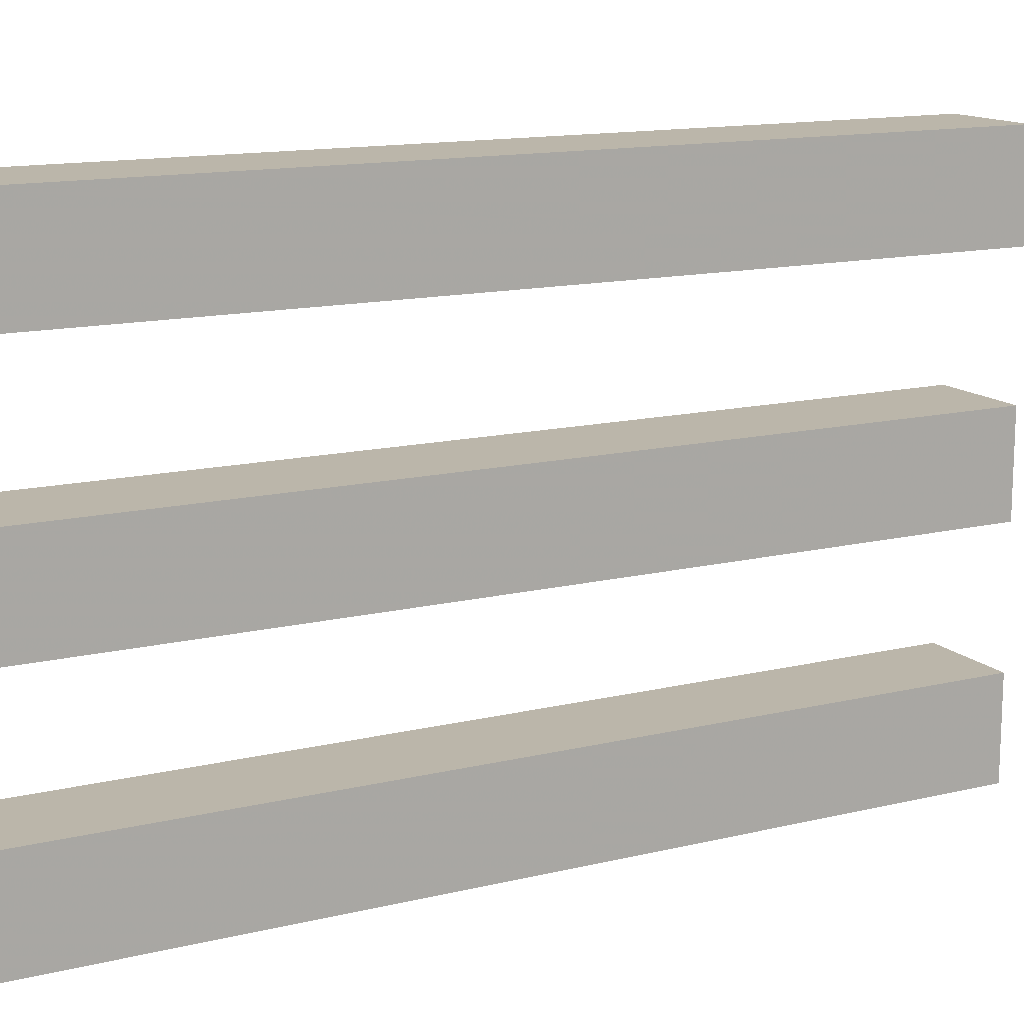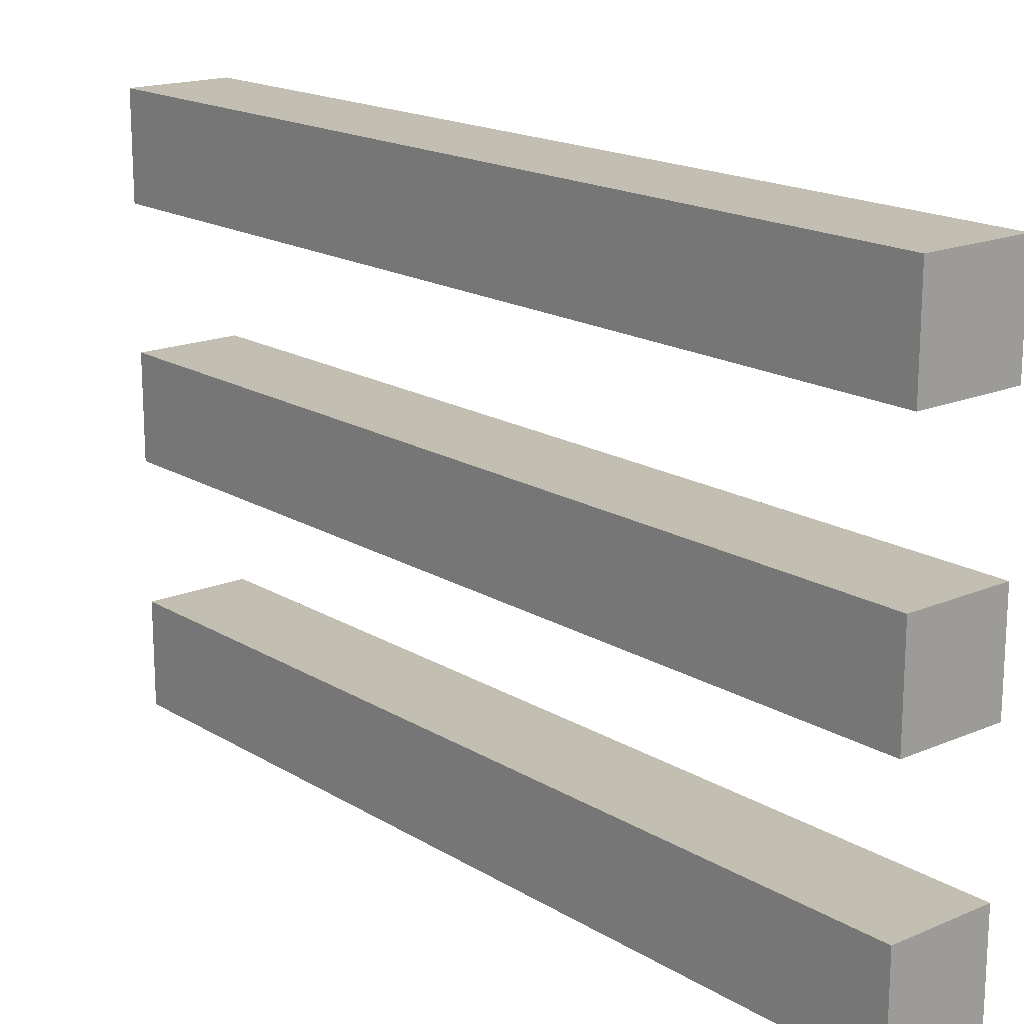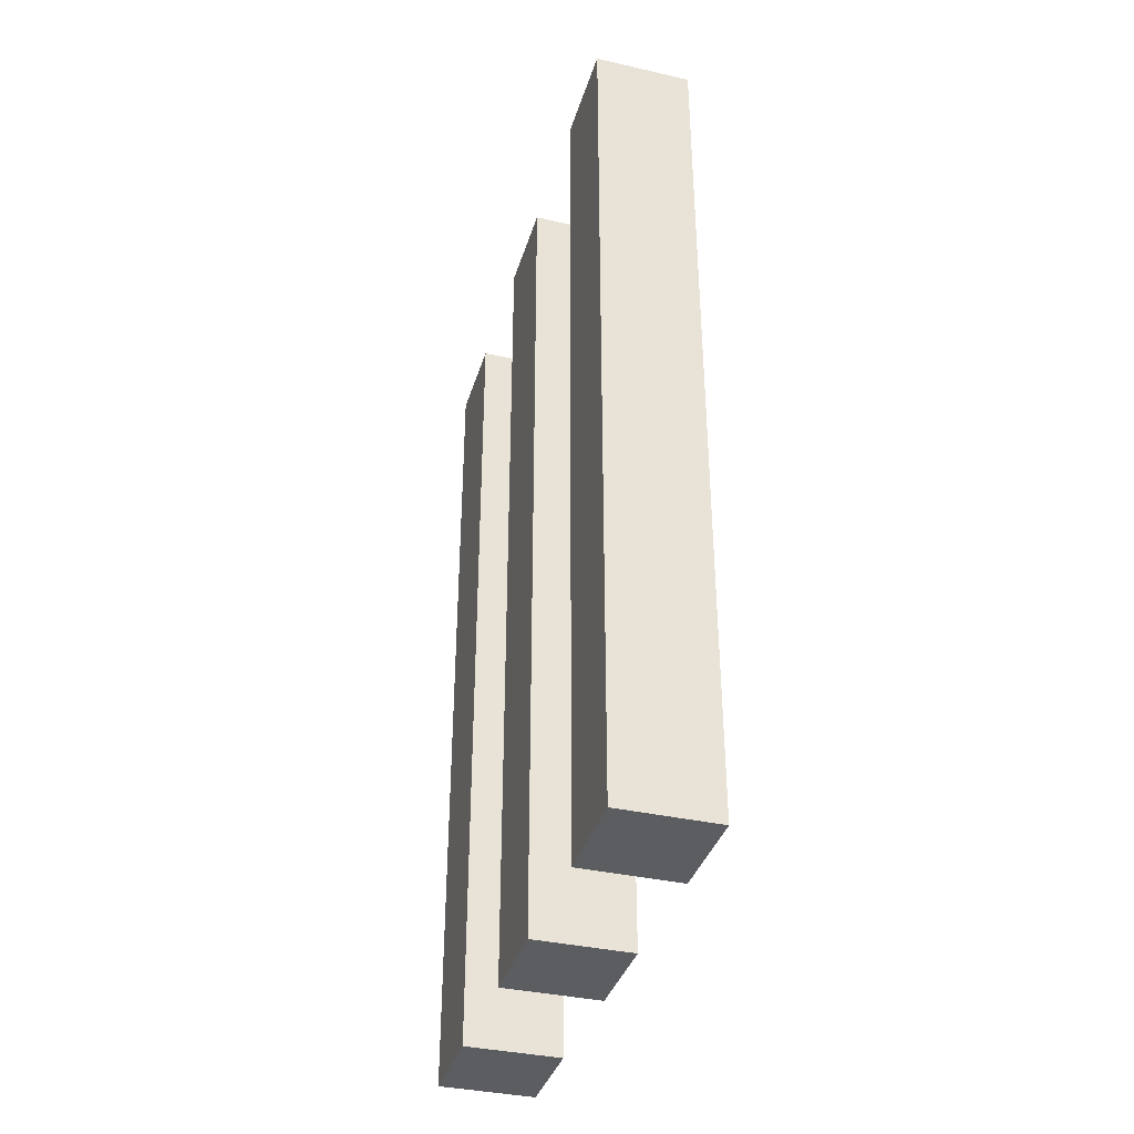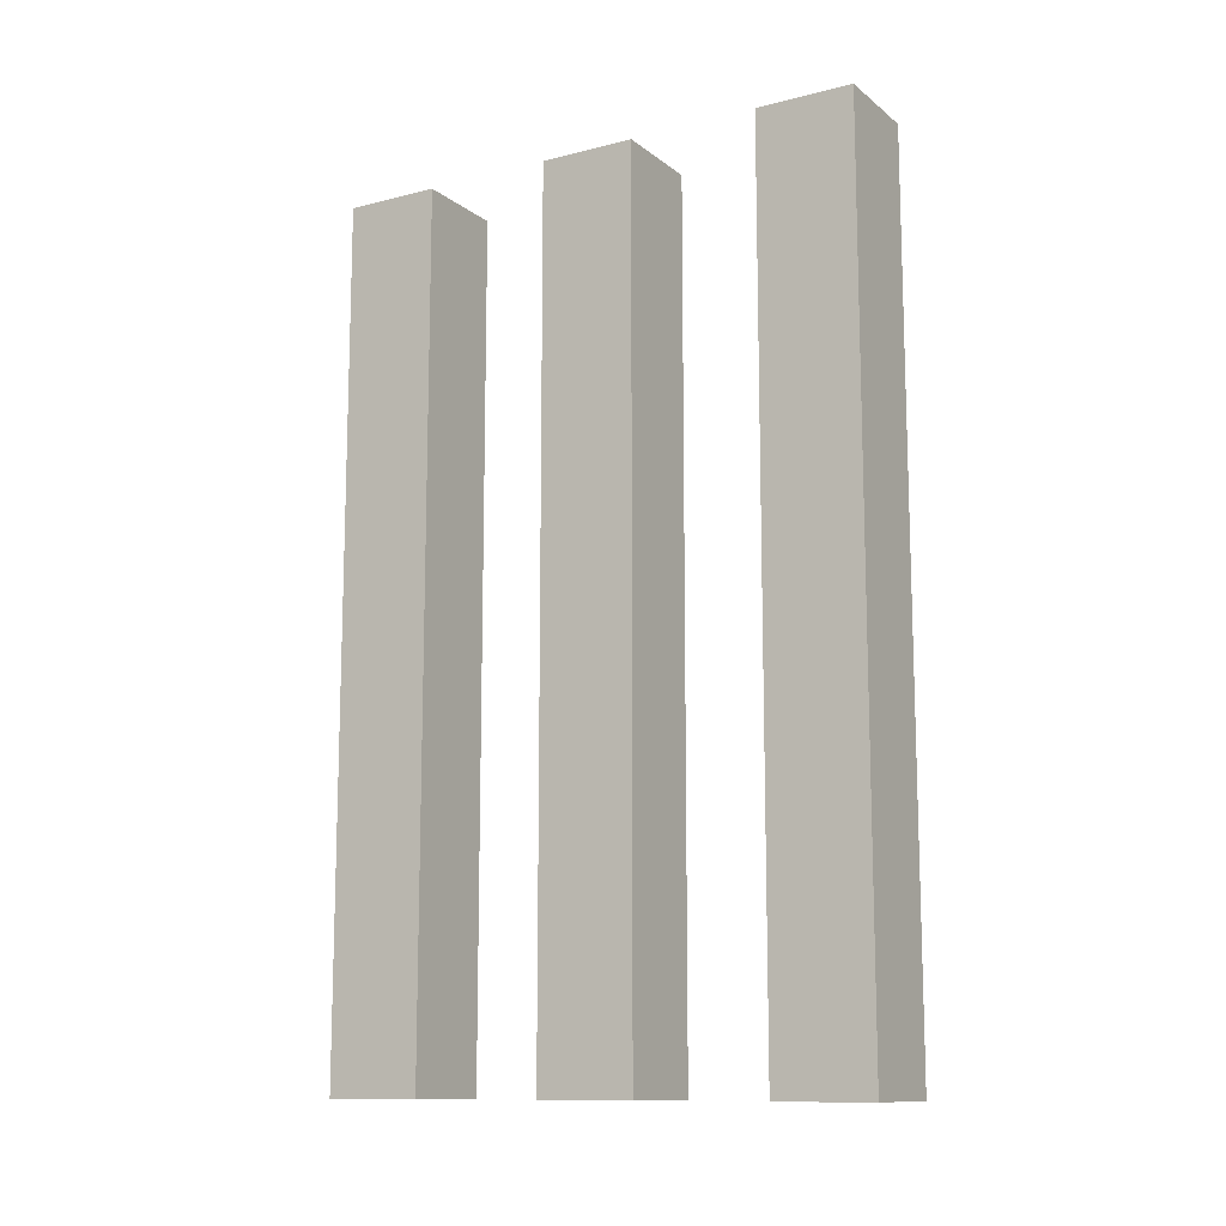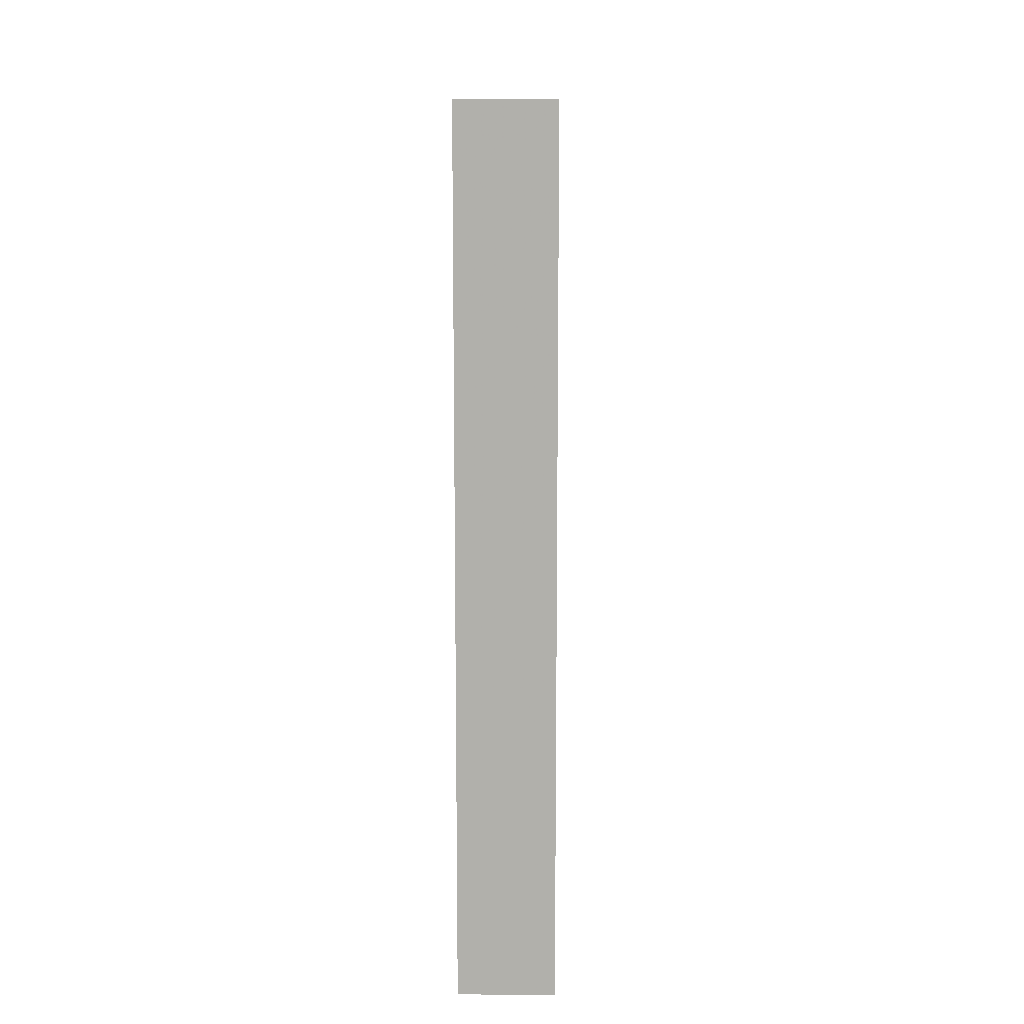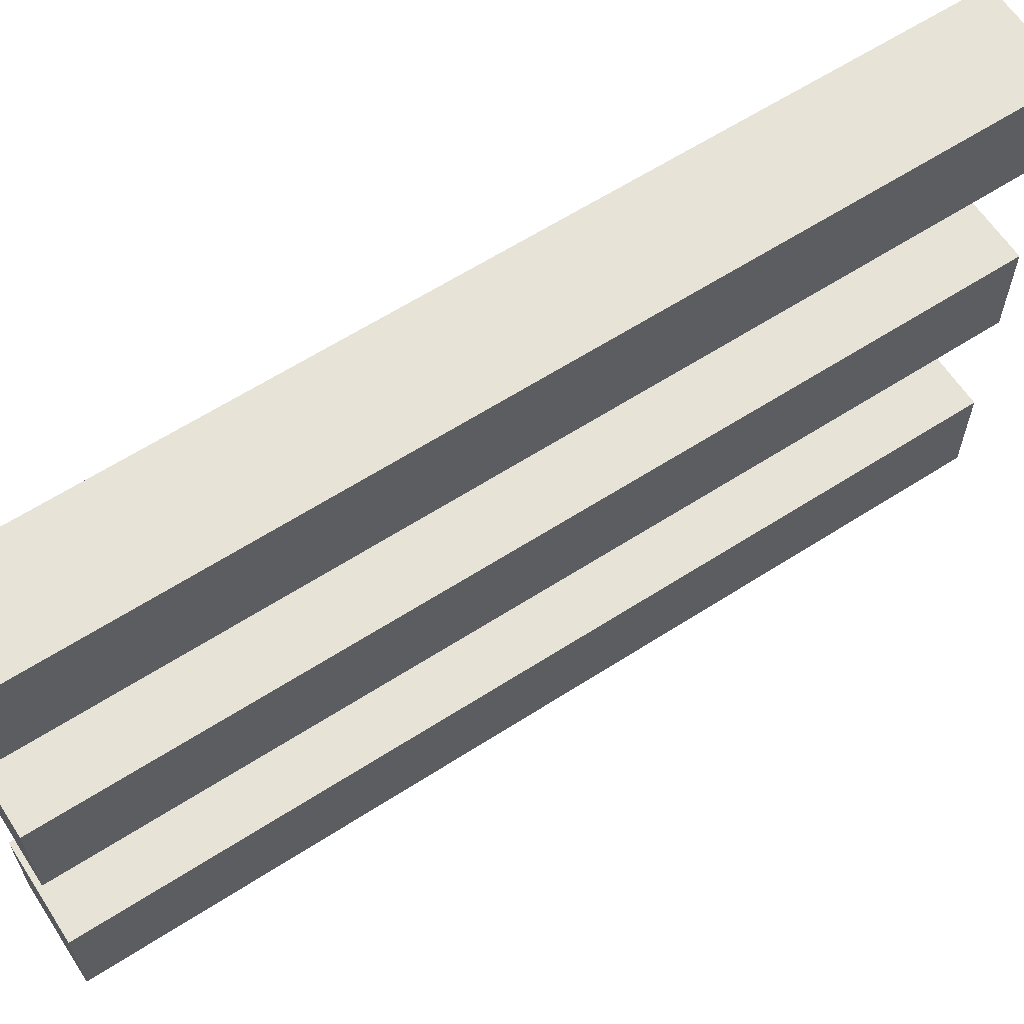
<metadata>
{"format":"obj","ext":"obj","renderer":"f3d","projection":"perspective","resolution":1024,"background":"white","views":[{"elev":14.0,"azim":-118.0,"up":"+Y"},{"elev":17.4,"azim":-40.1,"up":"+Y"},{"elev":-37.1,"azim":-16.3,"up":"+Z"},{"elev":-12.0,"azim":-59.2,"up":"+Z"},{"elev":11.4,"azim":1.2,"up":"+Z"},{"elev":62.4,"azim":56.9,"up":"+Y"}]}
</metadata>
<code>
v 0 256 -64
v 24 232 -64
v 0 232 -64
v 24 256 -64
v 0 144 -64
v 24 120 -64
v 0 120 -64
v 24 144 -64
v 0 200 -64
v 24 176 -64
v 0 176 -64
v 24 200 -64
v 0 232 152
v 24 256 152
v 0 256 152
v 24 232 152
v 0 120 152
v 24 144 152
v 0 144 152
v 24 120 152
v 0 176 152
v 24 200 152
v 0 200 152
v 24 176 152
f 1 2 3
f 1 4 2
f 5 6 7
f 5 8 6
f 9 10 11
f 9 12 10
f 13 14 15
f 13 16 14
f 17 18 19
f 17 20 18
f 21 22 23
f 21 24 22
f 24 11 10
f 24 21 11
f 23 12 9
f 23 22 12
f 16 3 2
f 16 13 3
f 15 4 1
f 15 14 4
f 14 2 4
f 14 16 2
f 13 1 3
f 13 15 1
f 22 10 12
f 22 24 10
f 21 9 11
f 21 23 9
f 19 8 5
f 19 18 8
f 18 6 8
f 18 20 6
f 20 7 6
f 20 17 7
f 17 5 7
f 17 19 5

</code>
